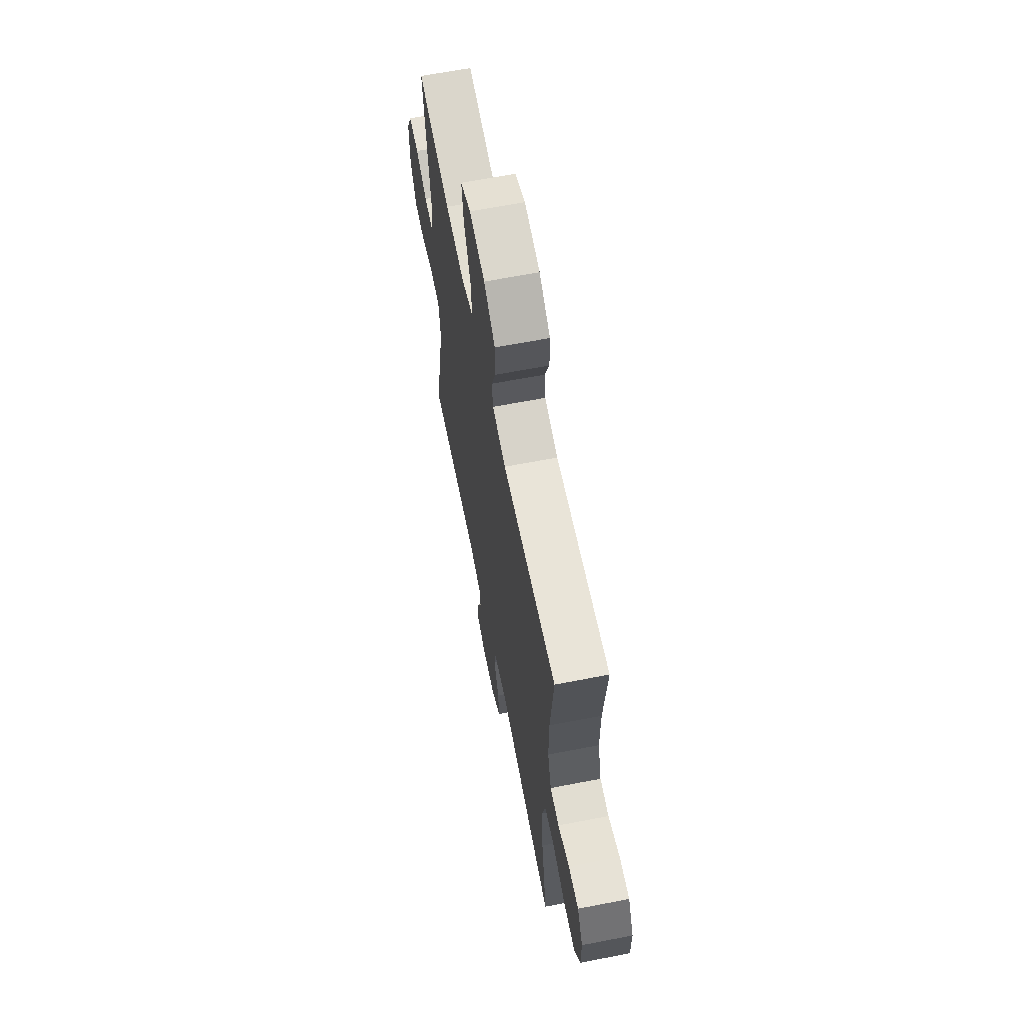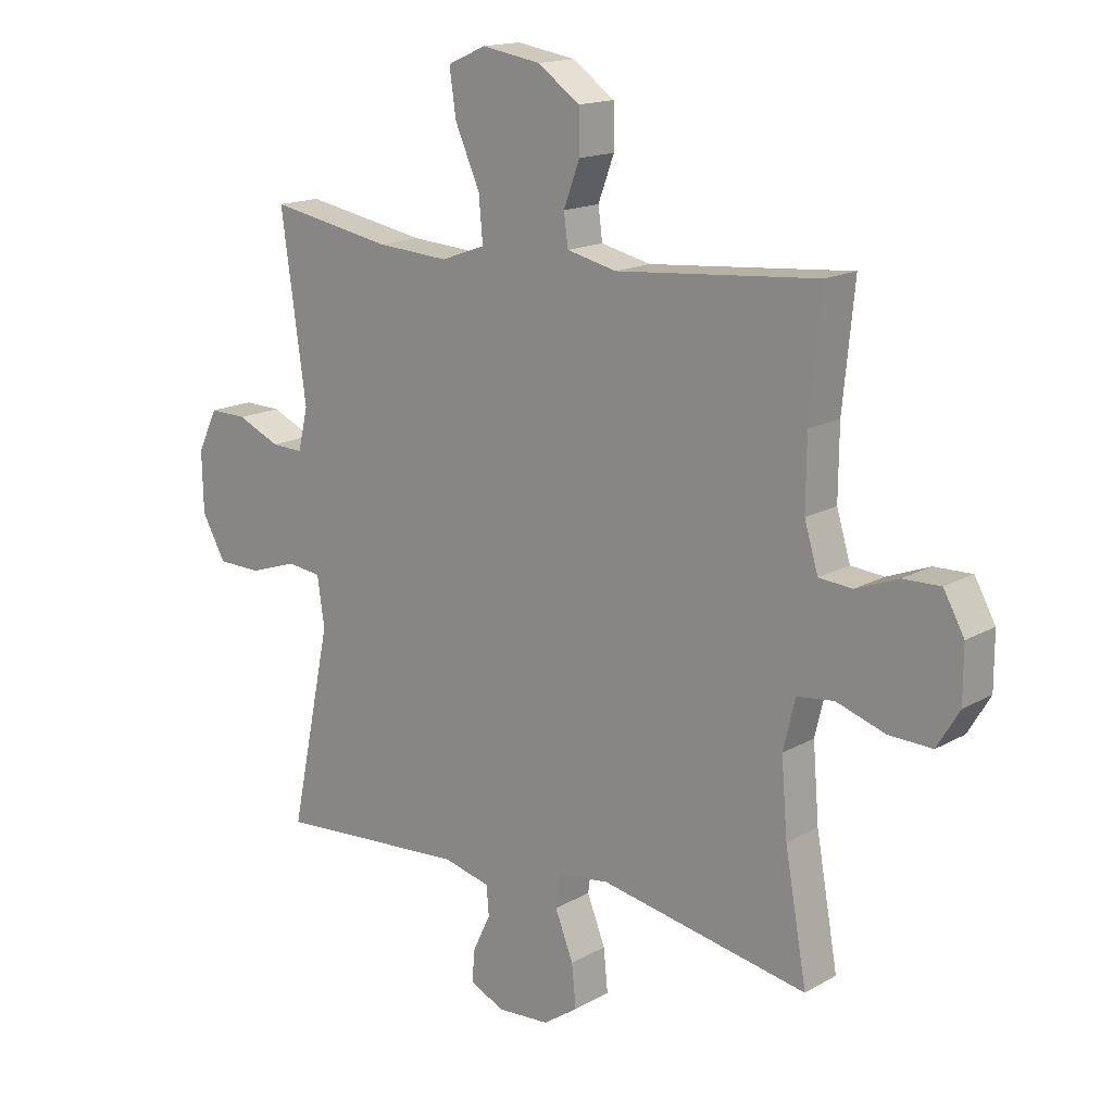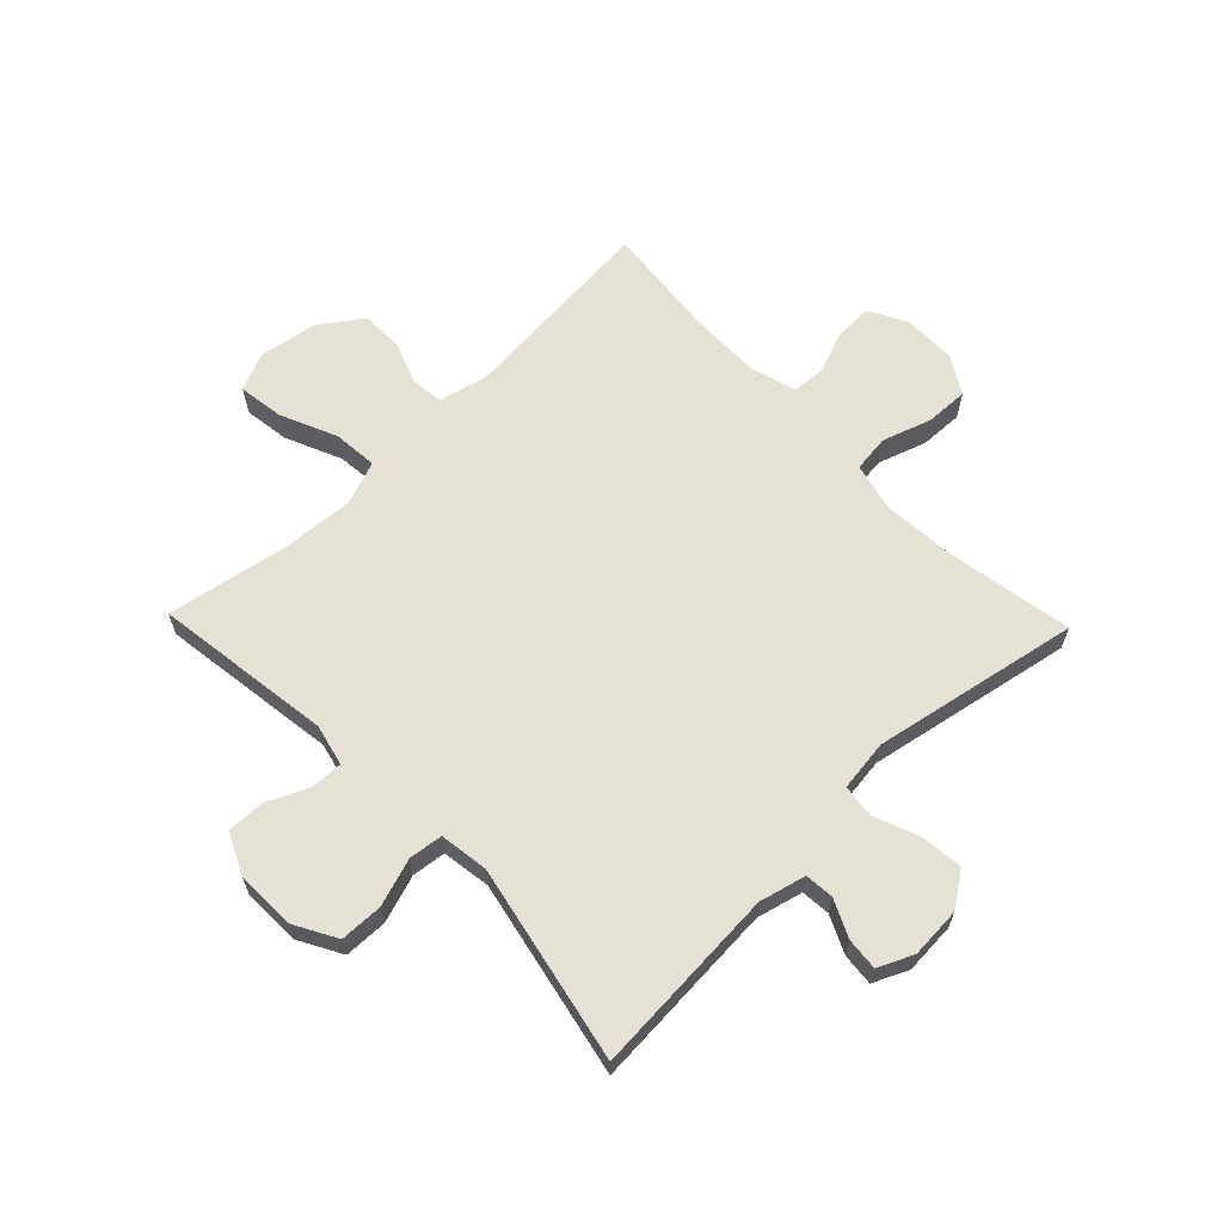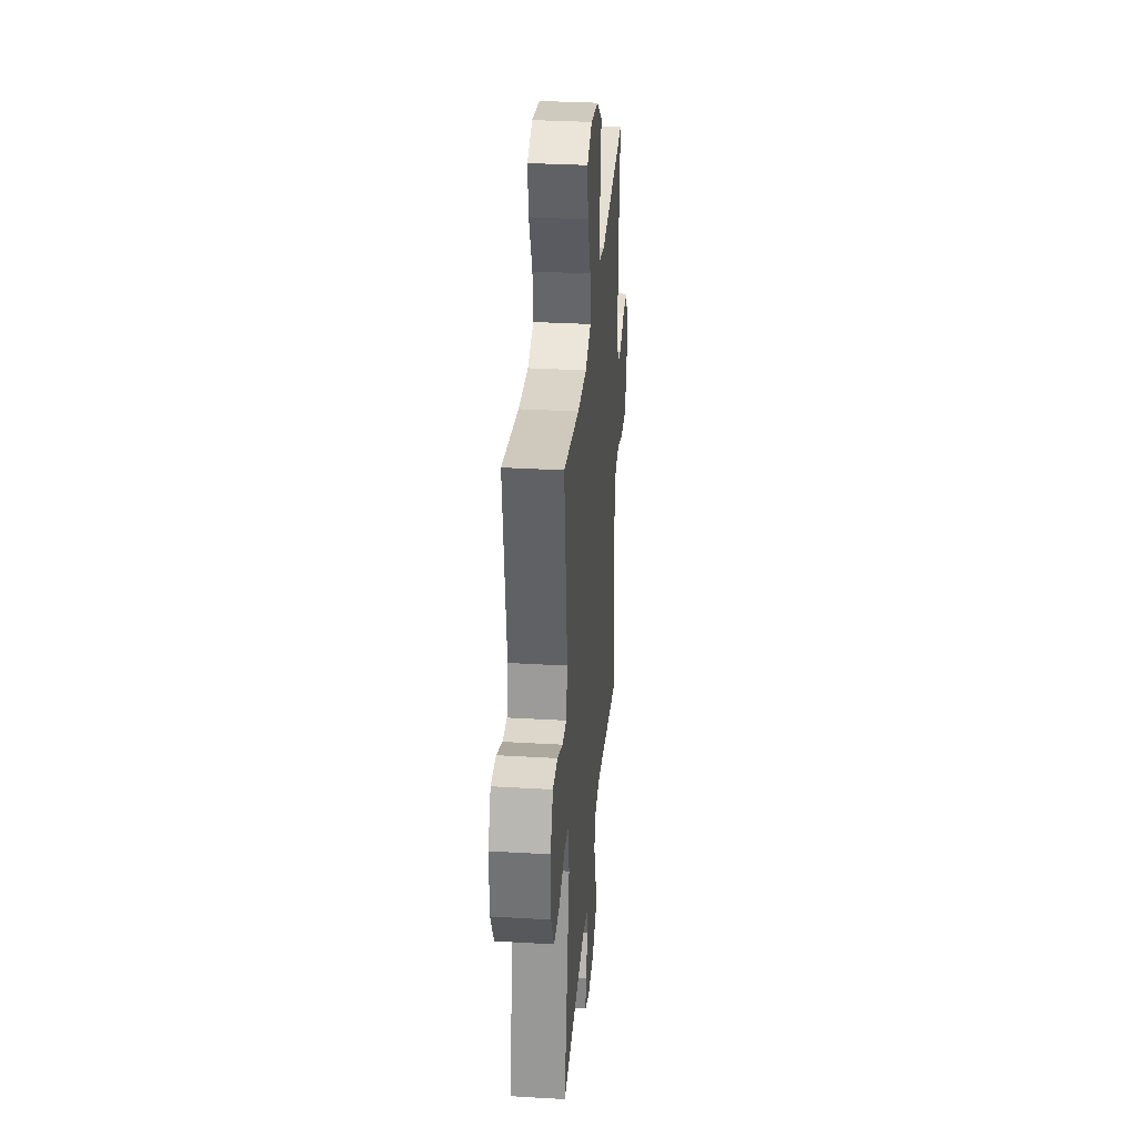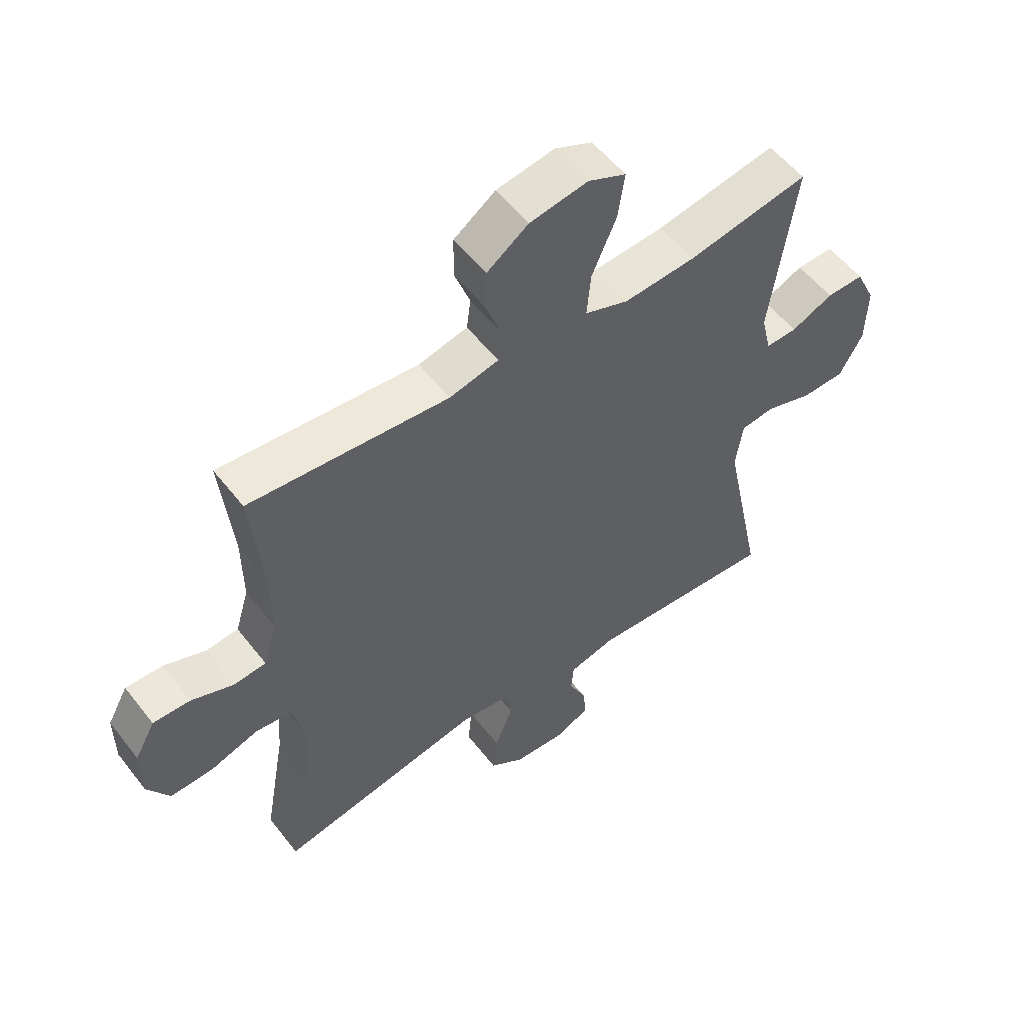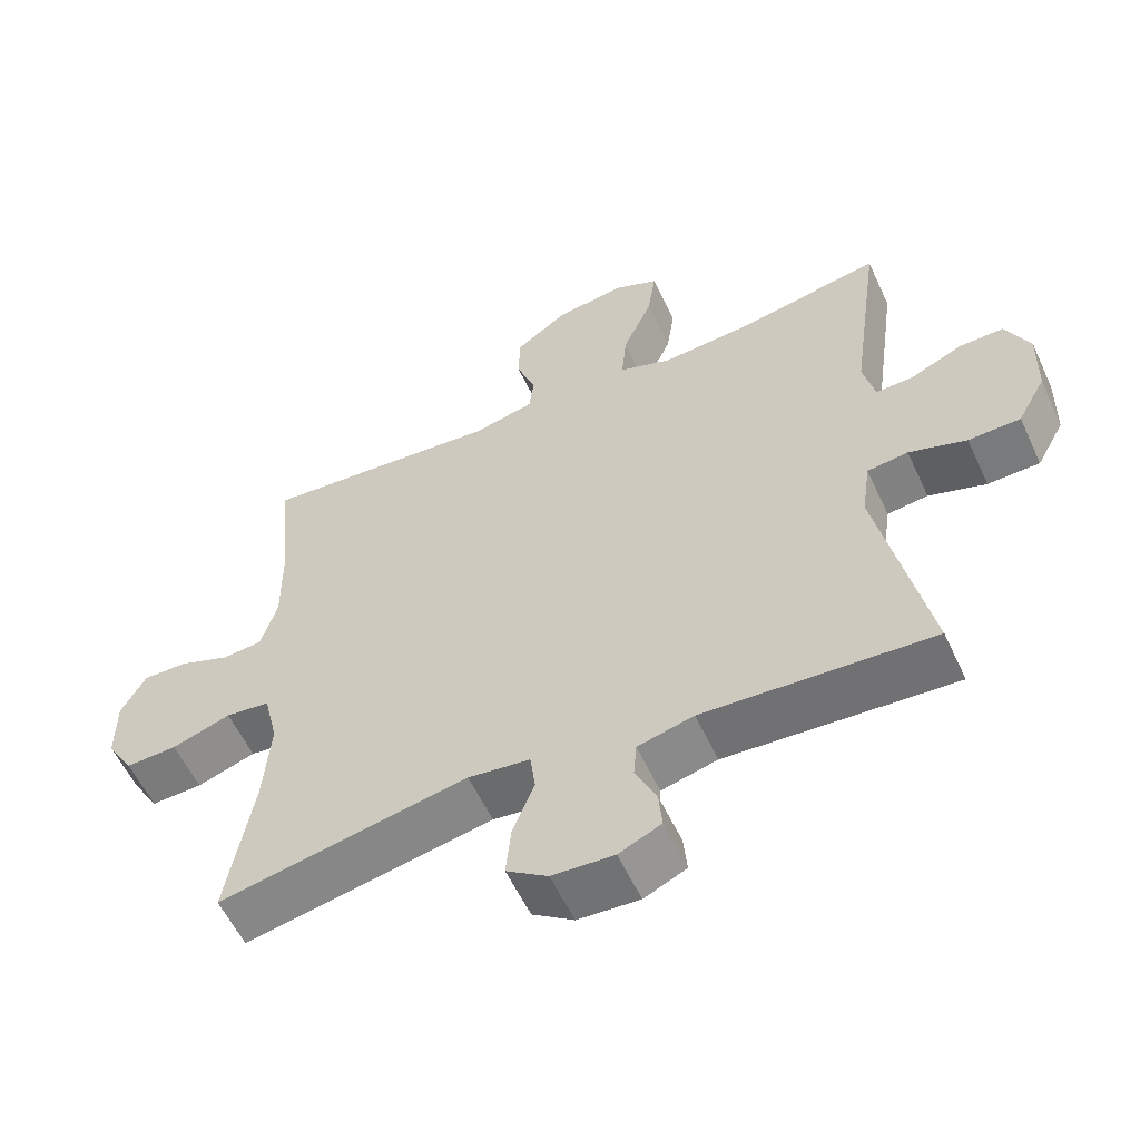
<metadata>
{"format":"obj","ext":"obj","renderer":"f3d","projection":"perspective","resolution":1024,"background":"white","views":[{"elev":64.1,"azim":-101.1,"up":"+Z"},{"elev":15.8,"azim":-139.6,"up":"+Z"},{"elev":64.2,"azim":136.0,"up":"+Y"},{"elev":32.6,"azim":94.7,"up":"+Z"},{"elev":54.7,"azim":-37.1,"up":"+Z"},{"elev":-57.3,"azim":24.8,"up":"+Z"}]}
</metadata>
<code>
o path5208
v 0.4317 0.0375 -0.1752
v 0.4439 0.0375 -0.09033
v 0.5026 0.0375 -0.08318
v 0.5852 0.0375 -0.1101
v 0.6599 0.0375 -0.1081
v 0.7005 0.0375 -0.03494
v 0.703 0.0375 0.06833
v 0.6689 0.0375 0.1398
v 0.6042 0.0375 0.1383
v 0.5312 0.0375 0.1053
v 0.4766 0.0375 0.1032
v 0.4596 0.0375 0.1753
v 0.5026 0.0375 0.4843
v 0.2917 0.0375 0.4453
v 0.1677 0.0375 0.4365
v 0.09166 0.0375 0.4637
v 0.09843 0.0375 0.5404
v 0.1411 0.0375 0.6378
v 0.1524 0.0375 0.7165
v 0.08668 0.0375 0.7456
v -0.01416 0.0375 0.7285
v -0.08643 0.0375 0.6769
v -0.08761 0.0375 0.6042
v -0.06003 0.0375 0.53
v -0.06722 0.0375 0.4754
v -0.1531 0.0375 0.4553
v -0.4994 0.0375 0.4843
v -0.4795 0.0375 0.2832
v -0.4784 0.0375 0.1628
v -0.502 0.0375 0.08393
v -0.559 0.0375 0.07896
v -0.632 0.0375 0.1069
v -0.6966 0.0375 0.1085
v -0.7321 0.0375 0.04385
v -0.7321 0.0375 -0.0491
v -0.6936 0.0375 -0.113
v -0.6194 0.0375 -0.1101
v -0.535 0.0375 -0.08194
v -0.4715 0.0375 -0.08948
v -0.4512 0.0375 -0.1748
v -0.4617 0.0375 -0.3034
v -0.4994 0.0375 -0.5174
v -0.1418 0.0375 -0.4483
v -0.05292 0.0375 -0.4598
v -0.0456 0.0375 -0.5162
v -0.07691 0.0375 -0.5959
v -0.08418 0.0375 -0.6687
v -0.02476 0.0375 -0.7095
v 0.06399 0.0375 -0.715
v 0.1248 0.0375 -0.6872
v 0.1197 0.0375 -0.6315
v 0.08939 0.0375 -0.5671
v 0.09369 0.0375 -0.5166
v 0.174 0.0375 -0.4963
v 0.5026 0.0375 -0.5174
v 0.4317 -0.0375 -0.1752
v 0.4439 -0.0375 -0.09033
v 0.5026 -0.0375 -0.08318
v 0.5852 -0.0375 -0.1101
v 0.6599 -0.0375 -0.1081
v 0.7005 -0.0375 -0.03494
v 0.703 -0.0375 0.06833
v 0.6689 -0.0375 0.1398
v 0.6042 -0.0375 0.1383
v 0.5312 -0.0375 0.1053
v 0.4766 -0.0375 0.1032
v 0.4596 -0.0375 0.1753
v 0.5026 -0.0375 0.4843
v 0.2917 -0.0375 0.4453
v 0.1677 -0.0375 0.4365
v 0.09166 -0.0375 0.4637
v 0.09843 -0.0375 0.5404
v 0.1411 -0.0375 0.6378
v 0.1524 -0.0375 0.7165
v 0.08668 -0.0375 0.7456
v -0.01416 -0.0375 0.7285
v -0.08643 -0.0375 0.6769
v -0.08761 -0.0375 0.6042
v -0.06003 -0.0375 0.53
v -0.06722 -0.0375 0.4754
v -0.1531 -0.0375 0.4553
v -0.4994 -0.0375 0.4843
v -0.4795 -0.0375 0.2832
v -0.4784 -0.0375 0.1628
v -0.502 -0.0375 0.08393
v -0.559 -0.0375 0.07896
v -0.632 -0.0375 0.1069
v -0.6966 -0.0375 0.1085
v -0.7321 -0.0375 0.04385
v -0.7321 -0.0375 -0.0491
v -0.6936 -0.0375 -0.113
v -0.6194 -0.0375 -0.1101
v -0.535 -0.0375 -0.08194
v -0.4715 -0.0375 -0.08948
v -0.4512 -0.0375 -0.1748
v -0.4617 -0.0375 -0.3034
v -0.4994 -0.0375 -0.5174
v -0.1418 -0.0375 -0.4483
v -0.05292 -0.0375 -0.4598
v -0.0456 -0.0375 -0.5162
v -0.07691 -0.0375 -0.5959
v -0.08418 -0.0375 -0.6687
v -0.02476 -0.0375 -0.7095
v 0.06399 -0.0375 -0.715
v 0.1248 -0.0375 -0.6872
v 0.1197 -0.0375 -0.6315
v 0.08939 -0.0375 -0.5671
v 0.09369 -0.0375 -0.5166
v 0.174 -0.0375 -0.4963
v 0.5026 -0.0375 -0.5174
v 0.1524 0.0375 0.7165
v 0.1524 0.0375 0.7165
v 0.08668 0.0375 0.7456
v -0.01416 0.0375 0.7285
v -0.08643 0.0375 0.6769
v 0.1411 0.0375 0.6378
v -0.08761 0.0375 0.6042
v 0.09843 0.0375 0.5404
v -0.06003 0.0375 0.53
v 0.09166 0.0375 0.4637
v 0.09166 0.0375 0.4637
v -0.06722 0.0375 0.4754
v -0.06722 0.0375 0.4754
v -0.1531 0.0375 0.4553
v 0.5026 0.0375 0.4843
v 0.5026 0.0375 0.4843
v 0.2917 0.0375 0.4453
v 0.1677 0.0375 0.4365
v -0.4994 0.0375 0.4843
v -0.4994 0.0375 0.4843
v -0.4795 0.0375 0.2832
v 0.4596 0.0375 0.1753
v -0.4784 0.0375 0.1628
v 0.4766 0.0375 0.1032
v 0.4766 0.0375 0.1032
v -0.502 0.0375 0.08393
v -0.502 0.0375 0.08393
v 0.703 0.0375 0.06833
v 0.6689 0.0375 0.1398
v 0.6689 0.0375 0.1398
v 0.6042 0.0375 0.1383
v 0.5312 0.0375 0.1053
v -0.632 0.0375 0.1069
v -0.6966 0.0375 0.1085
v -0.6966 0.0375 0.1085
v -0.7321 0.0375 0.04385
v -0.559 0.0375 0.07896
v 0.7005 0.0375 -0.03494
v -0.7321 0.0375 -0.0491
v 0.6599 0.0375 -0.1081
v -0.6936 0.0375 -0.113
v -0.6936 0.0375 -0.113
v -0.535 0.0375 -0.08194
v -0.4715 0.0375 -0.08948
v -0.4715 0.0375 -0.08948
v -0.6194 0.0375 -0.1101
v 0.5852 0.0375 -0.1101
v 0.5026 0.0375 -0.08318
v 0.4439 0.0375 -0.09033
v 0.4439 0.0375 -0.09033
v -0.4512 0.0375 -0.1748
v 0.4317 0.0375 -0.1752
v -0.4617 0.0375 -0.3034
v -0.1418 0.0375 -0.4483
v -0.05292 0.0375 -0.4598
v -0.05292 0.0375 -0.4598
v -0.0456 0.0375 -0.5162
v -0.4994 0.0375 -0.5174
v -0.4994 0.0375 -0.5174
v 0.5026 0.0375 -0.5174
v 0.5026 0.0375 -0.5174
v 0.09369 0.0375 -0.5166
v 0.09369 0.0375 -0.5166
v 0.174 0.0375 -0.4963
v -0.07691 0.0375 -0.5959
v 0.08939 0.0375 -0.5671
v 0.1197 0.0375 -0.6315
v -0.08418 0.0375 -0.6687
v -0.08418 0.0375 -0.6687
v 0.1248 0.0375 -0.6872
v 0.1248 0.0375 -0.6872
v -0.02476 0.0375 -0.7095
v 0.06399 0.0375 -0.715
v 0.1524 -0.0375 0.7165
v 0.1524 -0.0375 0.7165
v 0.08668 -0.0375 0.7456
v -0.01416 -0.0375 0.7285
v -0.08643 -0.0375 0.6769
v 0.1411 -0.0375 0.6378
v -0.08761 -0.0375 0.6042
v 0.09843 -0.0375 0.5404
v -0.06003 -0.0375 0.53
v 0.09166 -0.0375 0.4637
v 0.09166 -0.0375 0.4637
v -0.06722 -0.0375 0.4754
v -0.06722 -0.0375 0.4754
v -0.1531 -0.0375 0.4553
v 0.5026 -0.0375 0.4843
v 0.5026 -0.0375 0.4843
v 0.2917 -0.0375 0.4453
v 0.1677 -0.0375 0.4365
v -0.4994 -0.0375 0.4843
v -0.4994 -0.0375 0.4843
v -0.4795 -0.0375 0.2832
v 0.4596 -0.0375 0.1753
v -0.4784 -0.0375 0.1628
v 0.4766 -0.0375 0.1032
v 0.4766 -0.0375 0.1032
v -0.502 -0.0375 0.08393
v -0.502 -0.0375 0.08393
v 0.703 -0.0375 0.06833
v 0.6689 -0.0375 0.1398
v 0.6689 -0.0375 0.1398
v 0.6042 -0.0375 0.1383
v 0.5312 -0.0375 0.1053
v -0.632 -0.0375 0.1069
v -0.6966 -0.0375 0.1085
v -0.6966 -0.0375 0.1085
v -0.7321 -0.0375 0.04385
v -0.559 -0.0375 0.07896
v 0.7005 -0.0375 -0.03494
v -0.7321 -0.0375 -0.0491
v 0.6599 -0.0375 -0.1081
v -0.6936 -0.0375 -0.113
v -0.6936 -0.0375 -0.113
v -0.535 -0.0375 -0.08194
v -0.4715 -0.0375 -0.08948
v -0.4715 -0.0375 -0.08948
v -0.6194 -0.0375 -0.1101
v 0.5852 -0.0375 -0.1101
v 0.5026 -0.0375 -0.08318
v 0.4439 -0.0375 -0.09033
v 0.4439 -0.0375 -0.09033
v -0.4512 -0.0375 -0.1748
v 0.4317 -0.0375 -0.1752
v -0.4617 -0.0375 -0.3034
v -0.1418 -0.0375 -0.4483
v -0.05292 -0.0375 -0.4598
v -0.05292 -0.0375 -0.4598
v -0.0456 -0.0375 -0.5162
v -0.4994 -0.0375 -0.5174
v -0.4994 -0.0375 -0.5174
v 0.5026 -0.0375 -0.5174
v 0.5026 -0.0375 -0.5174
v 0.09369 -0.0375 -0.5166
v 0.09369 -0.0375 -0.5166
v 0.174 -0.0375 -0.4963
v -0.07691 -0.0375 -0.5959
v 0.08939 -0.0375 -0.5671
v 0.1197 -0.0375 -0.6315
v -0.08418 -0.0375 -0.6687
v -0.08418 -0.0375 -0.6687
v 0.1248 -0.0375 -0.6872
v 0.1248 -0.0375 -0.6872
v -0.02476 -0.0375 -0.7095
v 0.06399 -0.0375 -0.715
f 230 215 231
f 200 205 198
f 231 207 232
f 235 238 247
f 235 247 243
f 190 191 187
f 226 220 229
f 232 205 201
f 207 205 232
f 201 205 200
f 227 197 206
f 245 247 238
f 216 229 220
f 206 197 204
f 238 227 237
f 232 201 238
f 237 236 241
f 197 201 193
f 227 209 226
f 195 193 192
f 238 201 227
f 240 249 245
f 192 191 190
f 215 211 214
f 193 195 197
f 186 189 184
f 251 255 248
f 191 189 187
f 190 187 188
f 237 234 236
f 192 193 191
f 255 249 248
f 207 231 215
f 248 249 240
f 187 189 186
f 219 216 217
f 232 238 235
f 211 215 221
f 204 197 202
f 223 221 230
f 209 220 226
f 227 201 197
f 227 206 209
f 250 256 253
f 240 245 238
f 234 237 227
f 214 211 212
f 219 222 229
f 230 221 215
f 255 256 249
f 219 229 216
f 249 256 250
f 229 222 224
f 112 20 75 185
f 20 21 76 75
f 21 22 77 76
f 18 19 74 73
f 22 23 78 77
f 17 18 73 72
f 23 24 79 78
f 121 17 72 194
f 24 123 196 79
f 25 26 81 80
f 126 14 69 199
f 15 16 71 70
f 26 130 203 81
f 14 15 70 69
f 27 28 83 82
f 12 13 68 67
f 28 29 84 83
f 135 12 67 208
f 29 137 210 84
f 7 140 213 62
f 8 9 64 63
f 9 10 65 64
f 32 145 218 87
f 33 34 89 88
f 31 32 87 86
f 10 11 66 65
f 30 31 86 85
f 6 7 62 61
f 34 35 90 89
f 5 6 61 60
f 35 152 225 90
f 38 155 228 93
f 37 38 93 92
f 36 37 92 91
f 4 5 60 59
f 3 4 59 58
f 160 3 58 233
f 39 40 95 94
f 1 2 57 56
f 40 41 96 95
f 43 166 239 98
f 44 45 100 99
f 169 43 98 242
f 41 42 97 96
f 171 1 56 244
f 173 54 109 246
f 54 55 110 109
f 45 46 101 100
f 52 53 108 107
f 51 52 107 106
f 46 179 252 101
f 181 51 106 254
f 47 48 103 102
f 49 50 105 104
f 48 49 104 103
f 157 158 142
f 127 125 132
f 158 159 134
f 162 174 165
f 162 170 174
f 117 114 118
f 153 156 147
f 159 128 132
f 134 159 132
f 128 127 132
f 154 133 124
f 172 165 174
f 143 147 156
f 133 131 124
f 165 164 154
f 159 165 128
f 164 168 163
f 124 120 128
f 154 153 136
f 122 119 120
f 165 154 128
f 167 172 176
f 119 117 118
f 142 141 138
f 120 124 122
f 113 111 116
f 178 175 182
f 118 114 116
f 117 115 114
f 164 163 161
f 119 118 120
f 182 175 176
f 134 142 158
f 175 167 176
f 114 113 116
f 146 144 143
f 159 162 165
f 138 148 142
f 131 129 124
f 150 157 148
f 136 153 147
f 154 124 128
f 154 136 133
f 177 180 183
f 167 165 172
f 161 154 164
f 141 139 138
f 146 156 149
f 157 142 148
f 182 176 183
f 146 143 156
f 176 177 183
f 156 151 149

</code>
